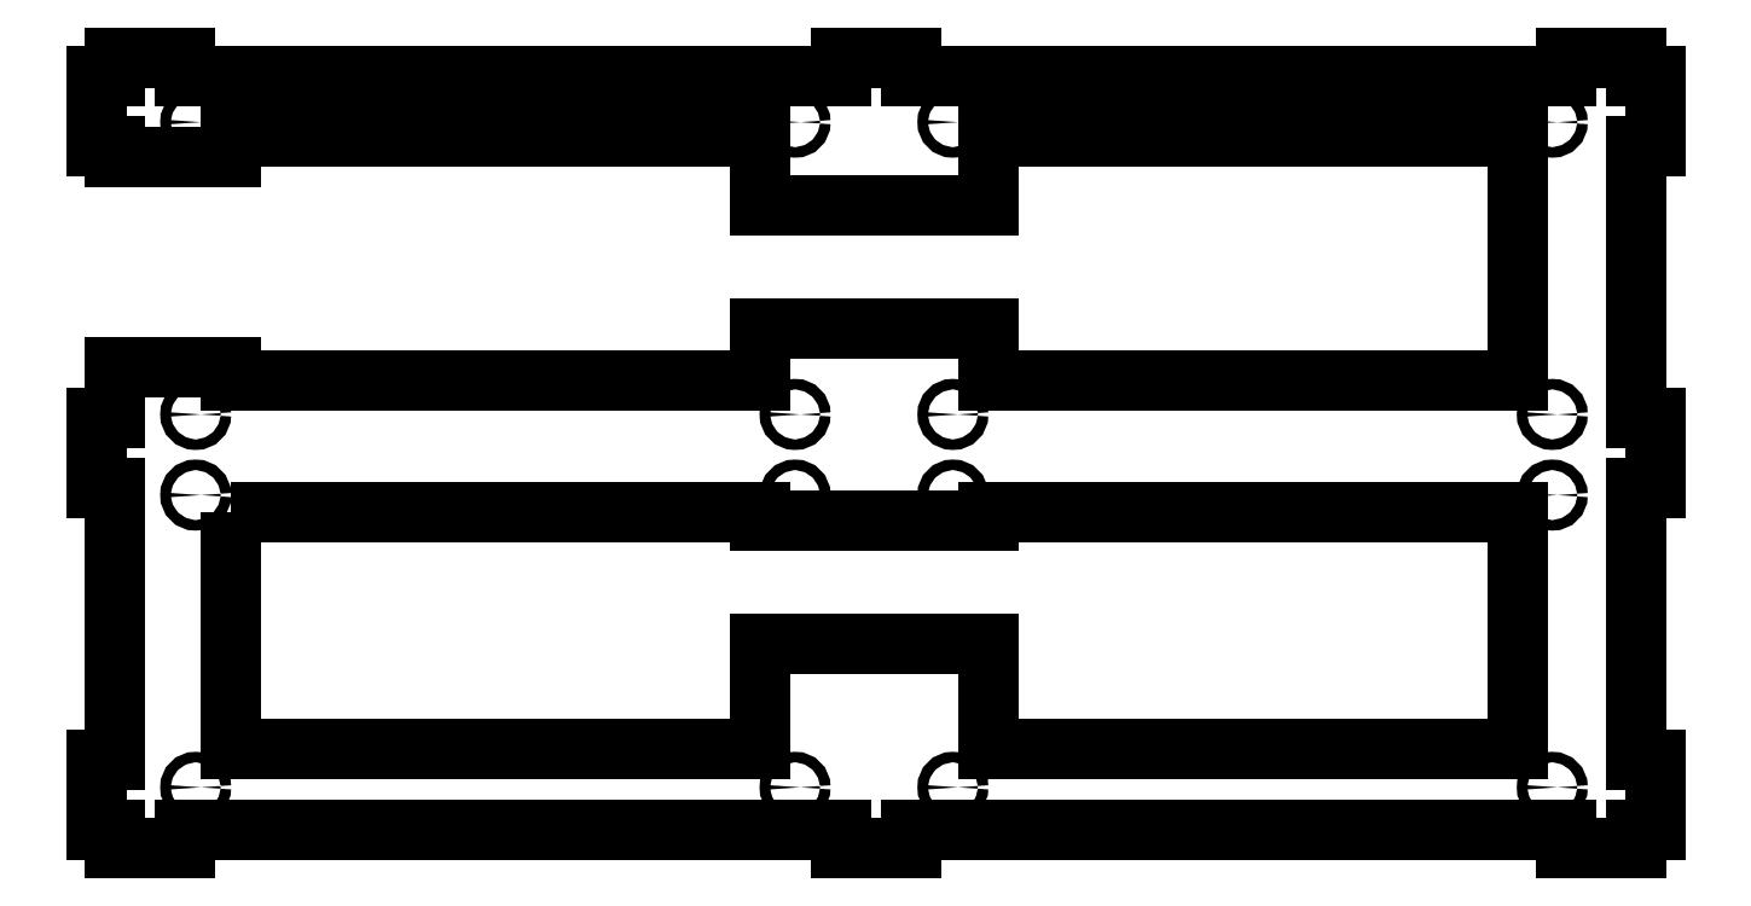
<metadata>
{"format":"dxf","ext":"dxf","renderer":"ezdxf+matplotlib","layout":"modelspace","background":"white","min_lineweight":24,"dpi":150}
</metadata>
<code>
0
SECTION
2
ENTITIES
0
LINE
8
0
10
-399.8
20
-85.55
30
0
11
-399.8
21
-82
31
0
0
LINE
8
0
10
-399.8
20
-82
30
0
11
-432.8
21
-82
31
0
0
LINE
8
0
10
-432.8
20
-82
30
0
11
-432.8
21
-96.36
31
0
0
LINE
8
0
10
-432.8
20
-96.36
30
0
11
-438.2
21
-96.36
31
0
0
LINE
8
0
10
-438.2
20
-96.36
30
0
11
-438.2
21
-116.4
31
0
0
LINE
8
0
10
-438.2
20
-116.4
30
0
11
-432.8
21
-116.4
31
0
0
LINE
8
0
10
-432.8
20
-116.4
30
0
11
-432.8
21
-122.9
31
0
0
LINE
8
0
10
-432.8
20
-122.9
30
0
11
-432.8
21
-193.7
31
0
0
LINE
8
0
10
-432.8
20
-193.7
30
0
11
-438.2
21
-193.7
31
0
0
LINE
8
0
10
-438.2
20
-193.7
30
0
11
-438.2
21
-213.7
31
0
0
LINE
8
0
10
-438.2
20
-213.7
30
0
11
-432.8
21
-213.7
31
0
0
LINE
8
0
10
-432.8
20
-213.7
30
0
11
-432.8
21
-219.1
31
0
0
LINE
8
0
10
-432.8
20
-219.1
30
0
11
-412.8
21
-219.1
31
0
0
LINE
8
0
10
-412.8
20
-219.1
30
0
11
-412.8
21
-213.7
31
0
0
LINE
8
0
10
-412.8
20
-213.7
30
0
11
-225.9
21
-213.7
31
0
0
LINE
8
0
10
-225.9
20
-213.7
30
0
11
-225.9
21
-219.1
31
0
0
LINE
8
0
10
-225.9
20
-219.1
30
0
11
-205.9
21
-219.1
31
0
0
LINE
8
0
10
-205.9
20
-219.1
30
0
11
-205.9
21
-213.7
31
0
0
LINE
8
0
10
-205.9
20
-213.7
30
0
11
-19
21
-213.7
31
0
0
LINE
8
0
10
-19
20
-213.7
30
0
11
-19
21
-219.1
31
0
0
LINE
8
0
10
-19
20
-219.1
30
0
11
1
21
-219.1
31
0
0
LINE
8
0
10
1
20
-219.1
30
0
11
1
21
-213.7
31
0
0
LINE
8
0
10
1
20
-213.7
30
0
11
6.4
21
-213.7
31
0
0
LINE
8
0
10
6.4
20
-213.7
30
0
11
6.4
21
-193.7
31
0
0
LINE
8
0
10
6.4
20
-193.7
30
0
11
1
21
-193.7
31
0
0
LINE
8
0
10
1
20
-193.7
30
0
11
1
21
-116.4
31
0
0
LINE
8
0
10
1
20
-116.4
30
0
11
6.4
21
-116.4
31
0
0
LINE
8
0
10
6.4
20
-116.4
30
0
11
6.4
21
-96.36
31
0
0
LINE
8
0
10
6.4
20
-96.36
30
0
11
1
21
-96.36
31
0
0
LINE
8
0
10
1
20
-96.36
30
0
11
1
21
-19
31
0
0
LINE
8
0
10
1
20
-19
30
0
11
6.4
21
-19
31
0
0
LINE
8
0
10
6.4
20
-19
30
0
11
6.4
21
1
31
0
0
LINE
8
0
10
6.4
20
1
30
0
11
1
21
1
31
0
0
LINE
8
0
10
1
20
1
30
0
11
1
21
6.4
31
0
0
LINE
8
0
10
1
20
6.4
30
0
11
-19
21
6.4
31
0
0
LINE
8
0
10
-19
20
6.4
30
0
11
-19
21
1
31
0
0
LINE
8
0
10
-19
20
1
30
0
11
-205.9
21
1
31
0
0
LINE
8
0
10
-205.9
20
1
30
0
11
-205.9
21
6.4
31
0
0
LINE
8
0
10
-205.9
20
6.4
30
0
11
-225.9
21
6.4
31
0
0
LINE
8
0
10
-225.9
20
6.4
30
0
11
-225.9
21
1
31
0
0
LINE
8
0
10
-225.9
20
1
30
0
11
-412.8
21
1
31
0
0
LINE
8
0
10
-412.8
20
1
30
0
11
-412.8
21
6.4
31
0
0
LINE
8
0
10
-412.8
20
6.4
30
0
11
-432.8
21
6.4
31
0
0
LINE
8
0
10
-432.8
20
6.4
30
0
11
-432.8
21
1
31
0
0
LINE
8
0
10
-432.8
20
1
30
0
11
-438.2
21
1
31
0
0
LINE
8
0
10
-438.2
20
1
30
0
11
-438.2
21
-19
31
0
0
LINE
8
0
10
-438.2
20
-19
30
0
11
-432.8
21
-19
31
0
0
LINE
8
0
10
-432.8
20
-19
30
0
11
-432.8
21
-22
31
0
0
LINE
8
0
10
-432.8
20
-22
30
0
11
-399.8
21
-22
31
0
0
LINE
8
0
10
-399.8
20
-22
30
0
11
-399.8
21
-16
31
0
0
LINE
8
0
10
-399.8
20
-16
30
0
11
-248.9
21
-16
31
0
0
LINE
8
0
10
-248.9
20
-16
30
0
11
-248.9
21
-35.73
31
0
0
LINE
8
0
10
-248.9
20
-35.73
30
0
11
-183.9
21
-35.73
31
0
0
LINE
8
0
10
-183.9
20
-35.73
30
0
11
-183.9
21
-16
31
0
0
LINE
8
0
10
-183.9
20
-16
30
0
11
-33
21
-16
31
0
0
LINE
8
0
10
-33
20
-16
30
0
11
-33
21
-85.55
31
0
0
LINE
8
0
10
-33
20
-85.55
30
0
11
-183.9
21
-85.55
31
0
0
LINE
8
0
10
-183.9
20
-85.55
30
0
11
-183.9
21
-70.73
31
0
0
LINE
8
0
10
-183.9
20
-70.73
30
0
11
-248.9
21
-70.73
31
0
0
LINE
8
0
10
-248.9
20
-70.73
30
0
11
-248.9
21
-85.55
31
0
0
LINE
8
0
10
-248.9
20
-85.55
30
0
11
-399.8
21
-85.55
31
0
0
CIRCLE
8
0
10
-409.8
20
-95.36
30
0
40
1.5
210
0
220
-0
230
1
0
CIRCLE
8
0
10
-409.8
20
-118.4
30
0
40
1.5
210
0
220
-0
230
1
0
CIRCLE
8
0
10
-409.8
20
-12
30
0
40
1.5
210
0
220
-0
230
1
0
CIRCLE
8
0
10
-238.9
20
-12
30
0
40
1.5
210
0
220
-0
230
1
0
CIRCLE
8
0
10
-409.8
20
-201.7
30
0
40
1.5
210
0
220
-0
230
1
0
CIRCLE
8
0
10
-193.9
20
-12
30
0
40
1.5
210
0
220
-0
230
1
0
CIRCLE
8
0
10
-193.9
20
-201.7
30
0
40
1.5
210
0
220
-0
230
1
0
CIRCLE
8
0
10
-23
20
-95.36
30
0
40
1.5
210
0
220
-0
230
1
0
CIRCLE
8
0
10
-23
20
-12
30
0
40
1.5
210
0
220
-0
230
1
0
CIRCLE
8
0
10
-23
20
-118.4
30
0
40
1.5
210
0
220
-0
230
1
0
CIRCLE
8
0
10
-23
20
-201.7
30
0
40
1.5
210
0
220
-0
230
1
0
CIRCLE
8
0
10
-238.9
20
-201.7
30
0
40
1.5
210
0
220
-0
230
1
0
LWPOLYLINE
8
0
90
12
70
1
43
0
10
-399.8
20
-123.3
10
-248.9
20
-123.3
10
-248.9
20
-125.7
10
-183.9
20
-125.7
10
-183.9
20
-123.3
10
-33
20
-123.3
10
-33
20
-190.7
10
-183.9
20
-190.7
10
-183.9
20
-160.7
10
-248.9
20
-160.7
10
-248.9
20
-190.7
10
-399.8
20
-190.7
0
CIRCLE
8
0
10
-238.9
20
-118.4
30
0
40
1.5
210
0
220
-0
230
1
0
CIRCLE
8
0
10
-238.9
20
-95.36
30
0
40
1.5
210
0
220
-0
230
1
0
CIRCLE
8
0
10
-193.9
20
-118.4
30
0
40
1.5
210
0
220
-0
230
1
0
CIRCLE
8
0
10
-193.9
20
-95.36
30
0
40
1.5
210
0
220
-0
230
1
0
ENDSEC
0
EOF

</code>
